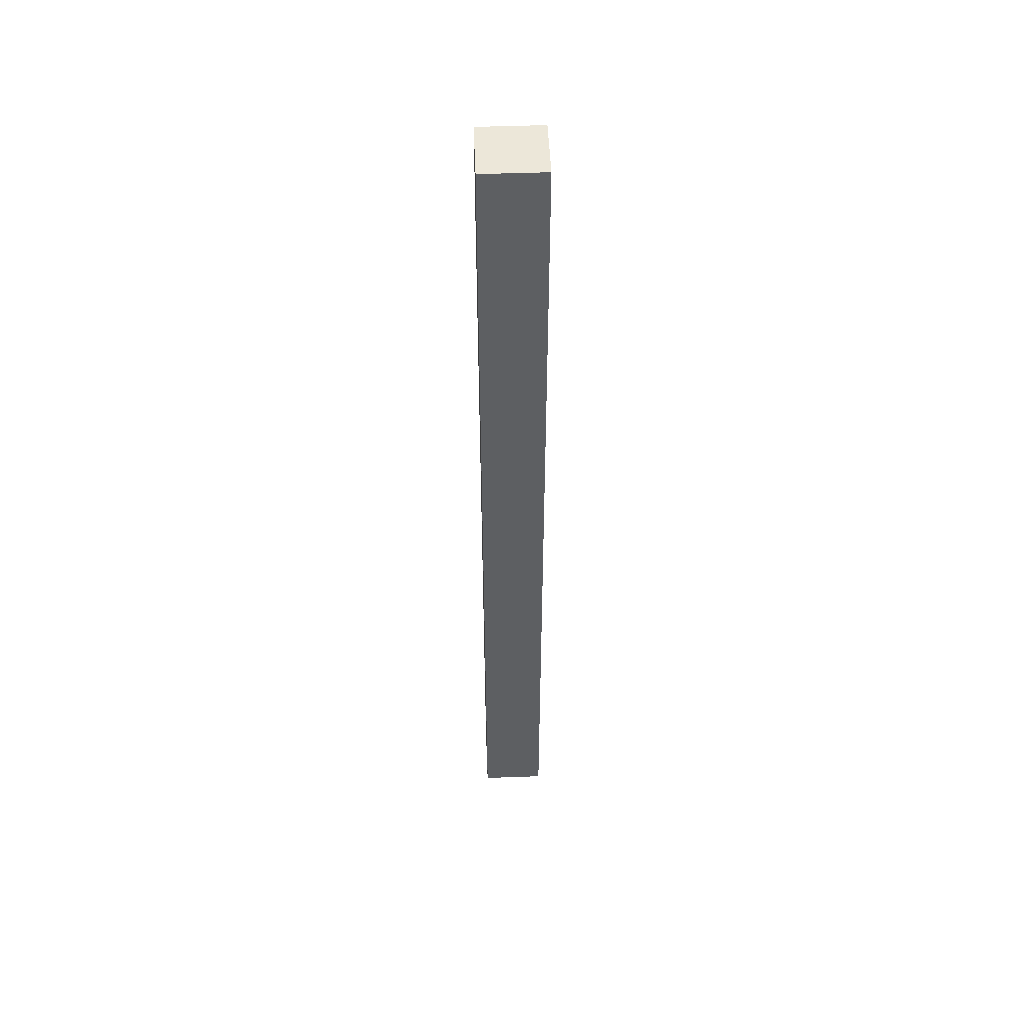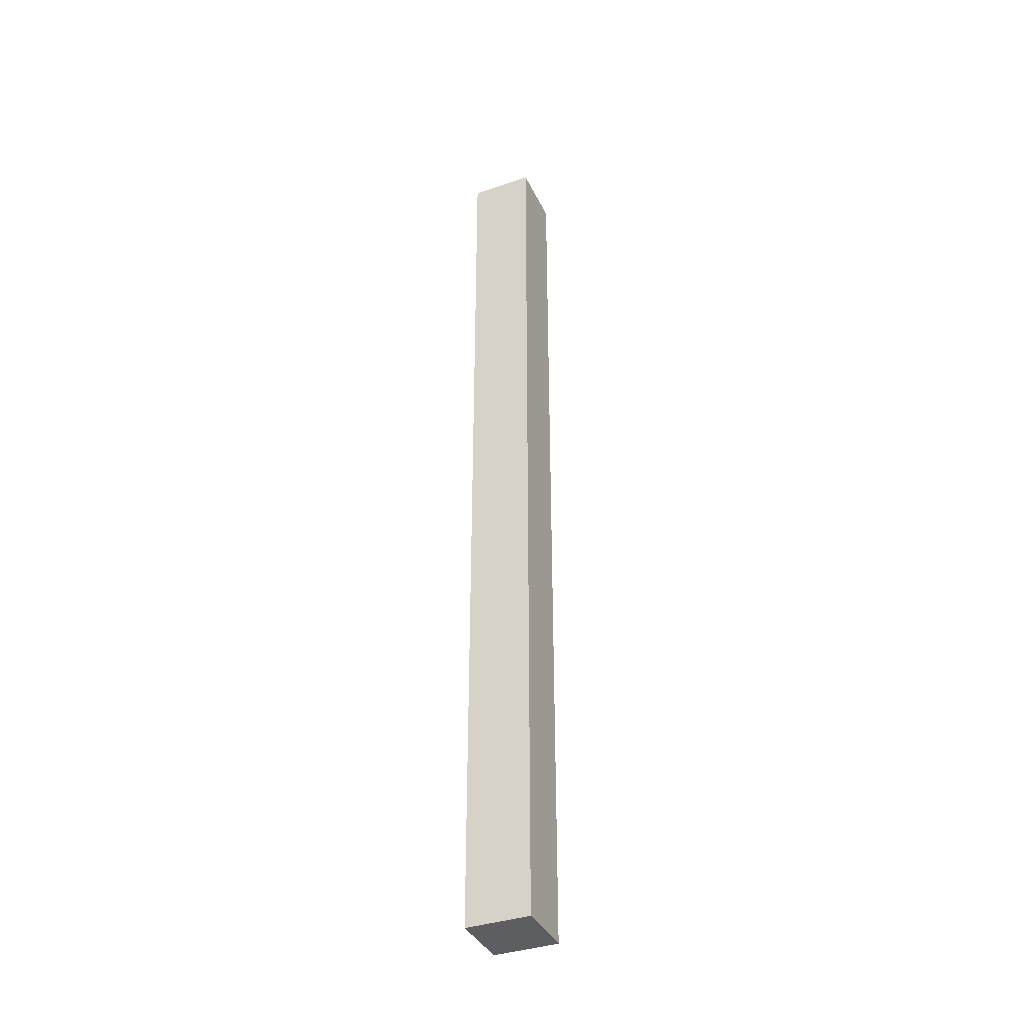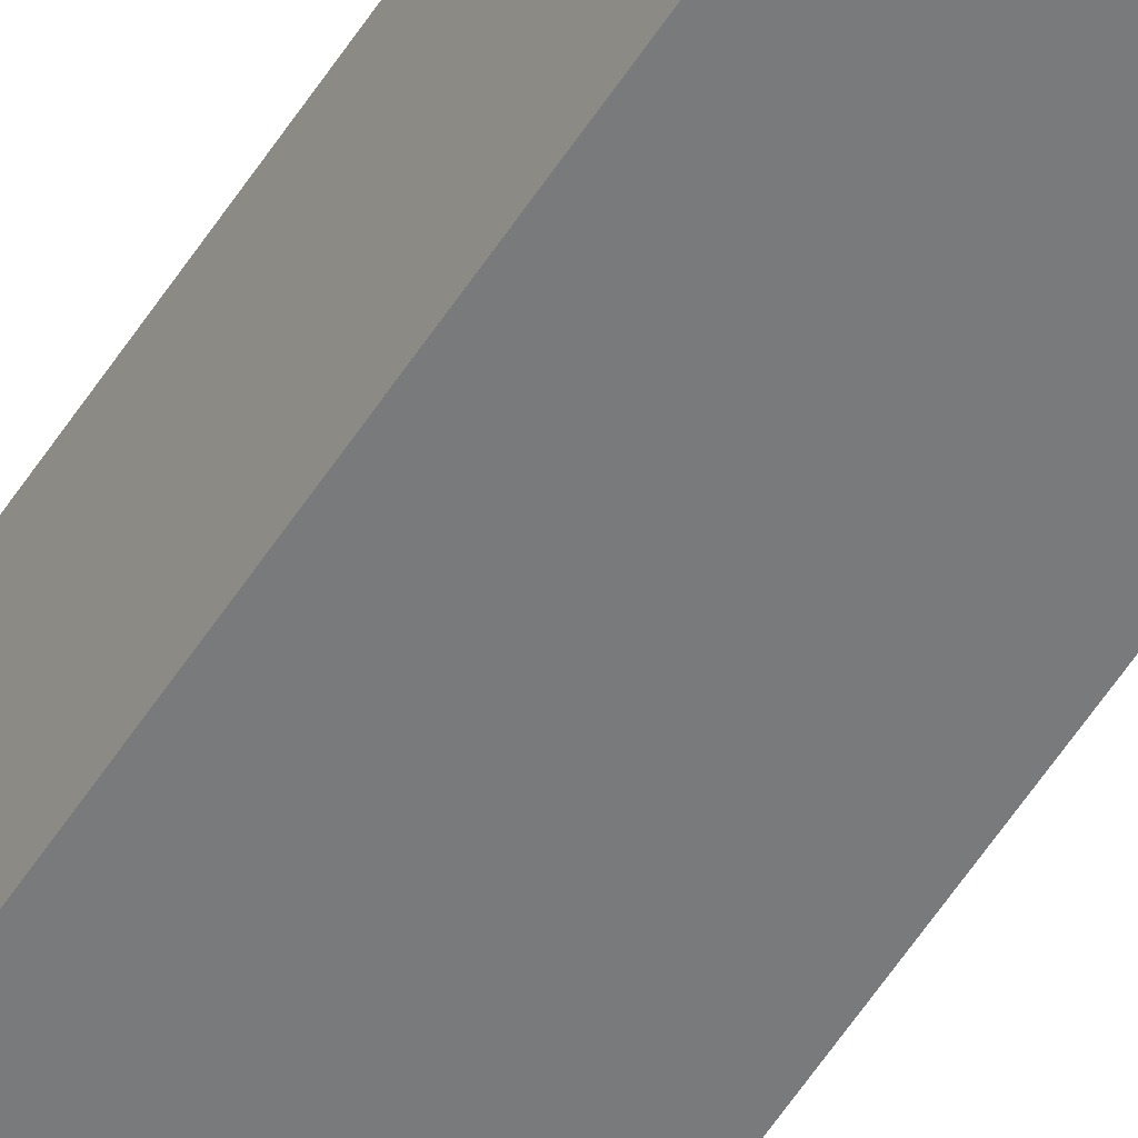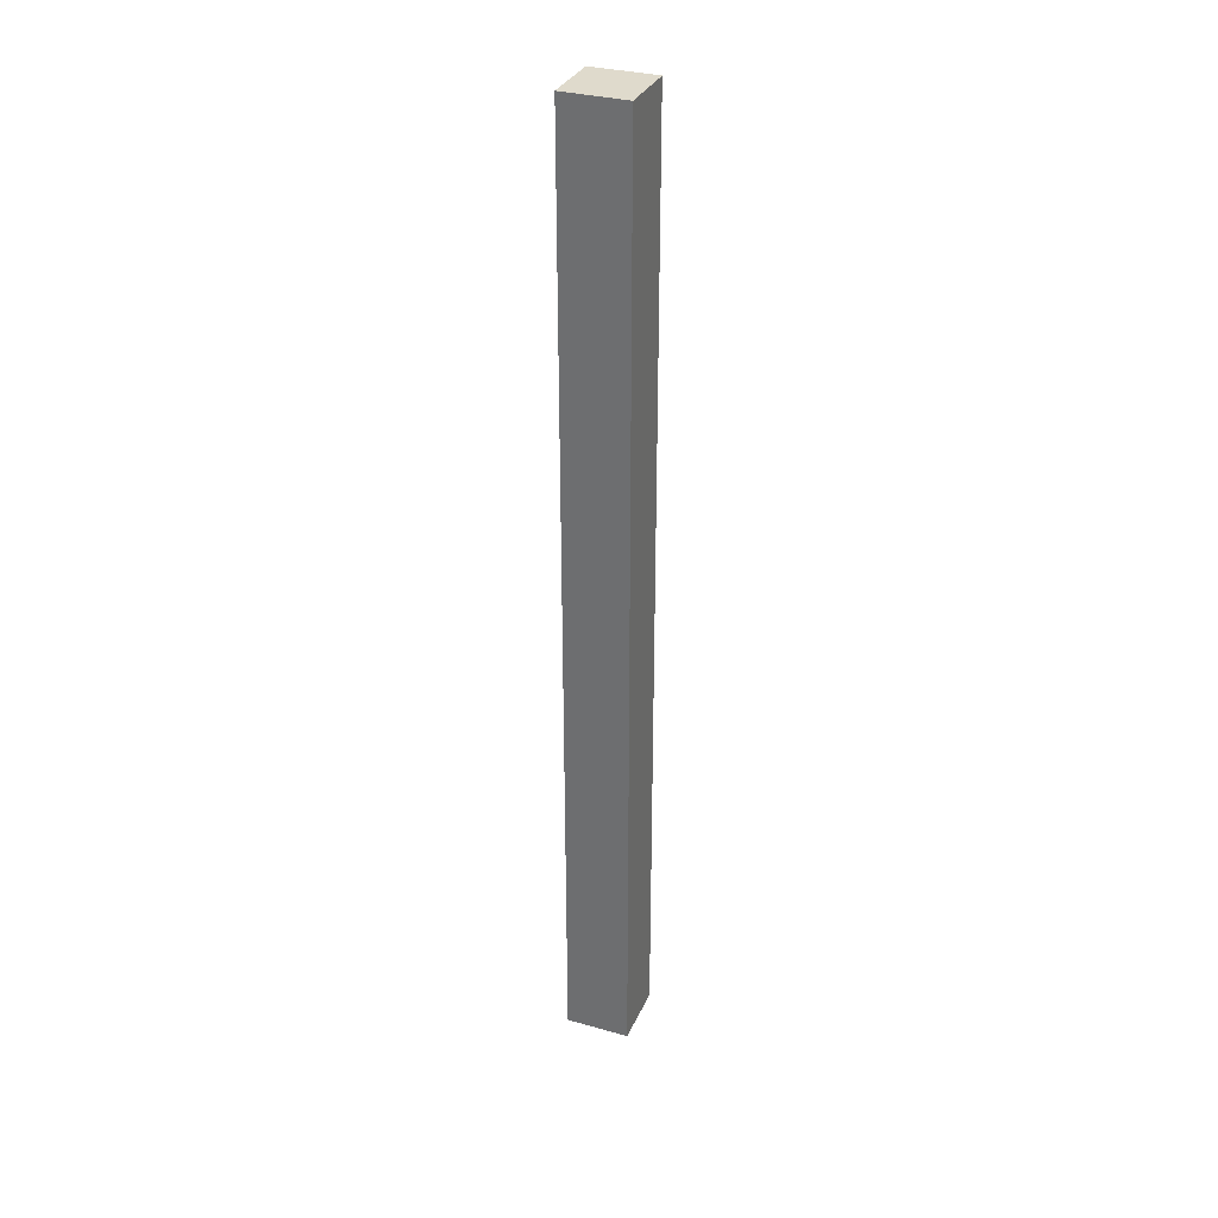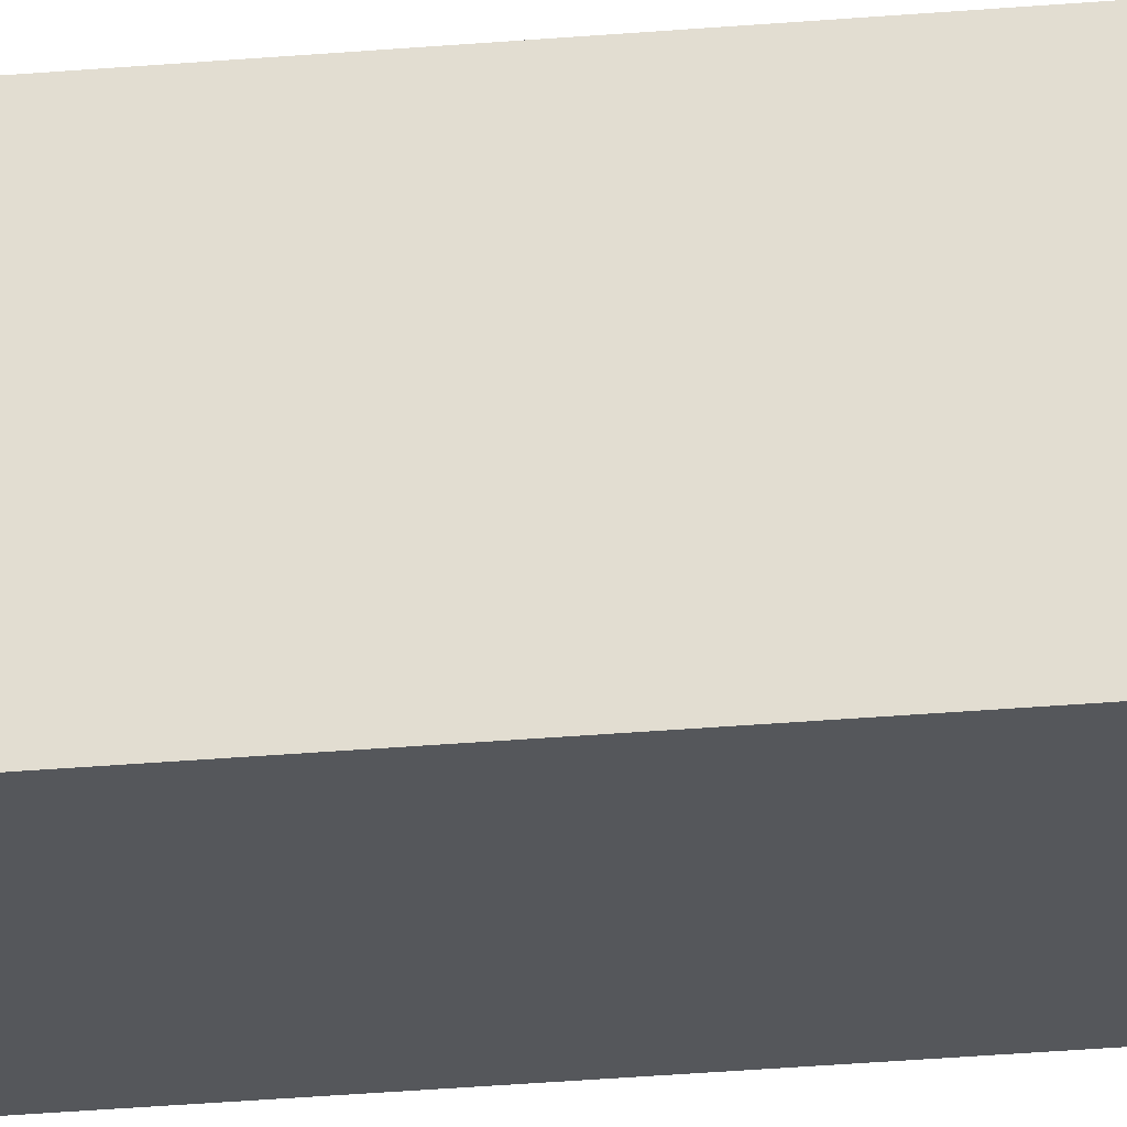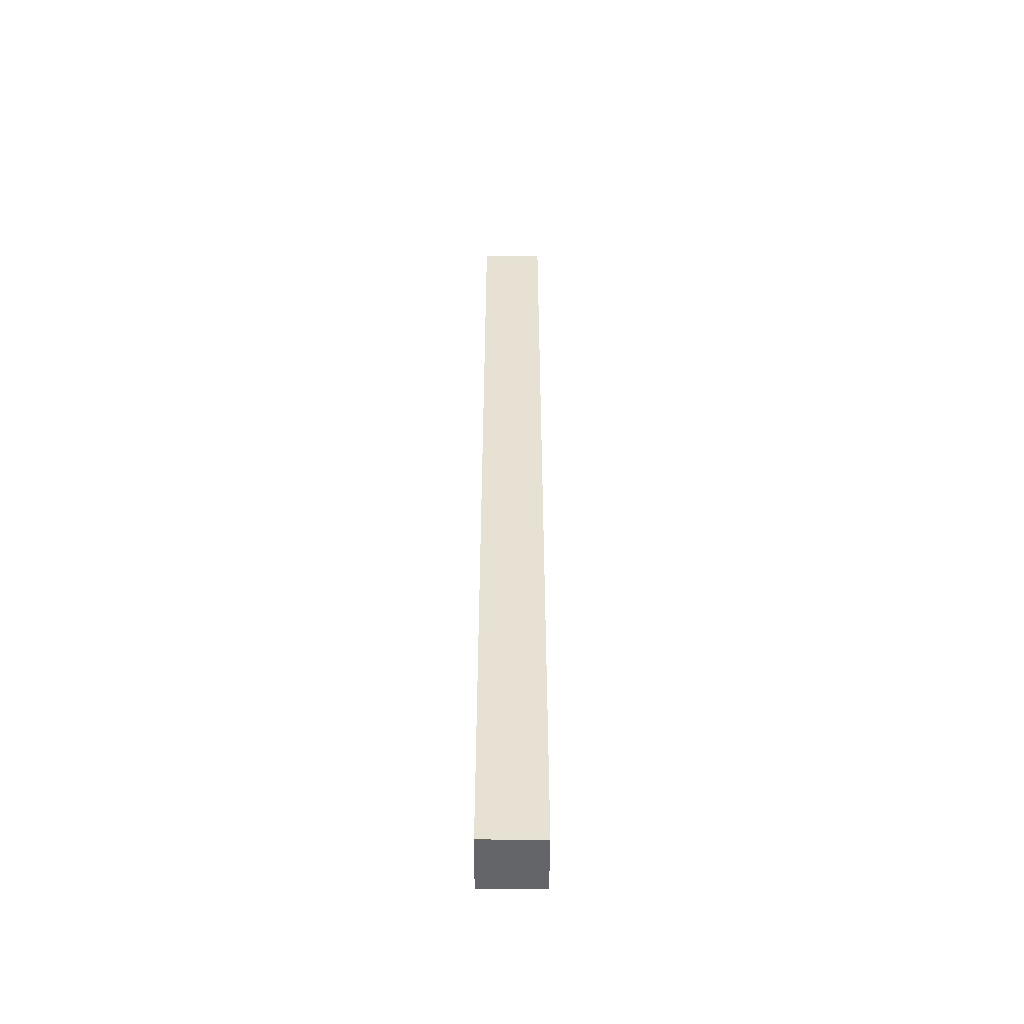
<metadata>
{"format":"obj","ext":"obj","renderer":"f3d","projection":"perspective","resolution":1024,"background":"white","views":[{"elev":49.8,"azim":-92.3,"up":"+Z"},{"elev":-37.7,"azim":23.6,"up":"+Z"},{"elev":-58.0,"azim":147.3,"up":"+Y"},{"elev":32.4,"azim":-68.6,"up":"+Z"},{"elev":-26.8,"azim":-81.9,"up":"+Y"},{"elev":-51.4,"azim":-0.3,"up":"+Z"}]}
</metadata>
<code>
o
v -2.235e-08 0 0.5
v -2.235e-08 0 -0.7
v -2.235e-08 0 -0.8
v -2.235e-08 0 -0.9
v -2.235e-08 0 -1
v -2.235e-08 0.1 0.5
v -2.235e-08 0.1 -0.7
v -2.235e-08 0.1 -0.8
v -2.235e-08 0.1 -0.9
v -2.235e-08 0.1 -1
v 0.1 0 0.5
v 0.1 0 -0.7
v 0.1 0 -0.8
v 0.1 0 -0.9
v 0.1 0 -1
v 0.1 0.1 0.5
v 0.1 0.1 -0.7
v 0.1 0.1 -0.8
v 0.1 0.1 -0.9
v 0.1 0.1 -1
v -2.235e-08 0 0.5
v -2.235e-08 0.1 0.5
v 0.1 0 0.5
v 0.1 0.1 0.5
v -2.235e-08 0 -1
v -2.235e-08 0.1 -1
v 0.1 0 -1
v 0.1 0.1 -1
v -2.235e-08 0 0.5
v 0.1 0 0.5
v -2.235e-08 0 -0.7
v 0.1 0 -0.7
v -2.235e-08 0 -0.8
v 0.1 0 -0.8
v -2.235e-08 0 -0.9
v 0.1 0 -0.9
v -2.235e-08 0 -1
v 0.1 0 -1
v -2.235e-08 0.1 0.5
v 0.1 0.1 0.5
v -2.235e-08 0.1 -0.7
v 0.1 0.1 -0.7
v -2.235e-08 0.1 -0.8
v 0.1 0.1 -0.8
v -2.235e-08 0.1 -0.9
v 0.1 0.1 -0.9
v -2.235e-08 0.1 -1
v 0.1 0.1 -1
f 6 2 1
f 7 3 2
f 7 2 6
f 8 4 3
f 8 3 7
f 9 5 4
f 9 4 8
f 10 5 9
f 11 12 16
f 12 13 17
f 16 12 17
f 13 14 18
f 17 13 18
f 14 15 19
f 18 14 19
f 19 15 20
f 23 22 21
f 24 22 23
f 25 26 27
f 27 26 28
f 31 30 29
f 32 30 31
f 33 32 31
f 34 32 33
f 35 34 33
f 36 34 35
f 37 36 35
f 38 36 37
f 39 40 41
f 41 40 42
f 41 42 43
f 43 42 44
f 43 44 45
f 45 44 46
f 45 46 47
f 47 46 48

</code>
